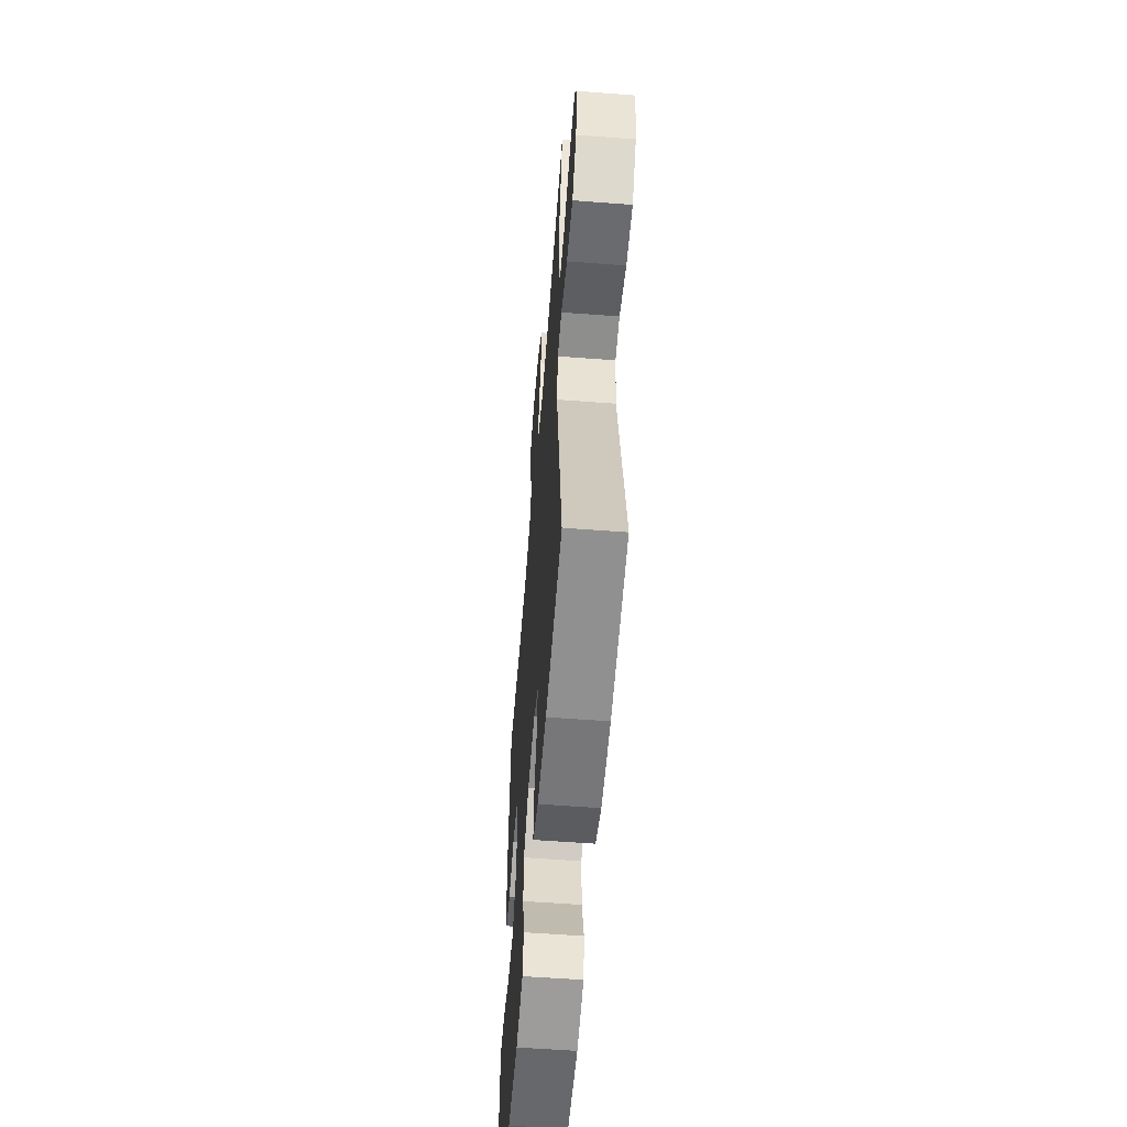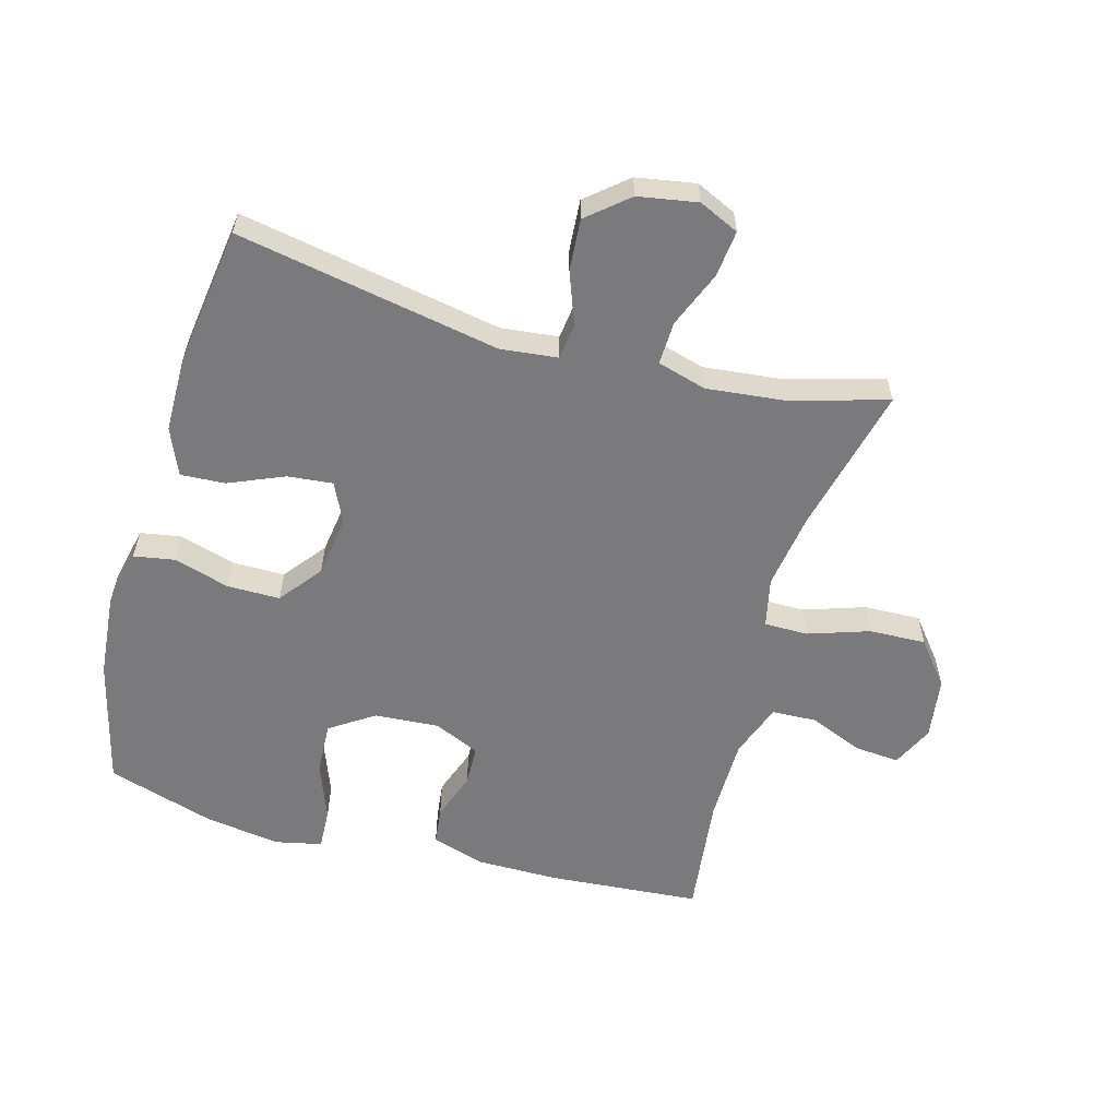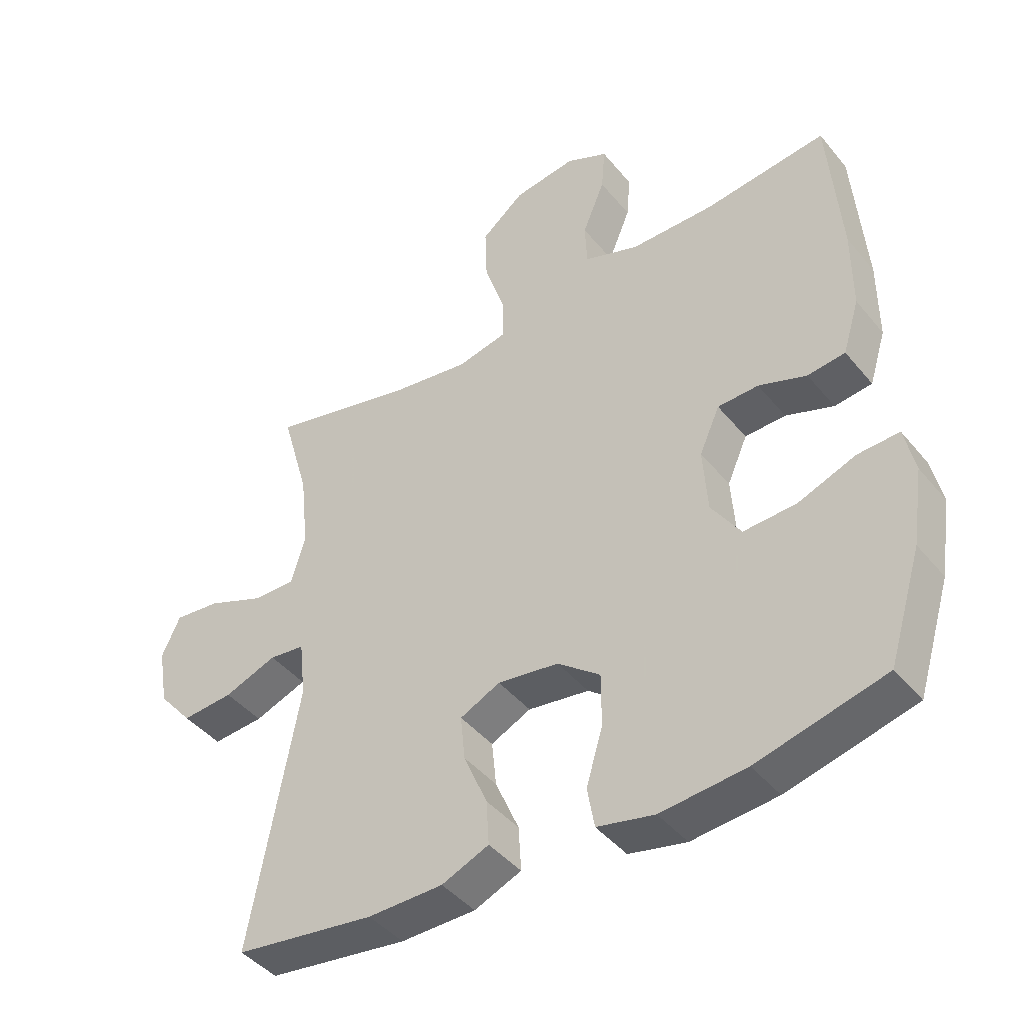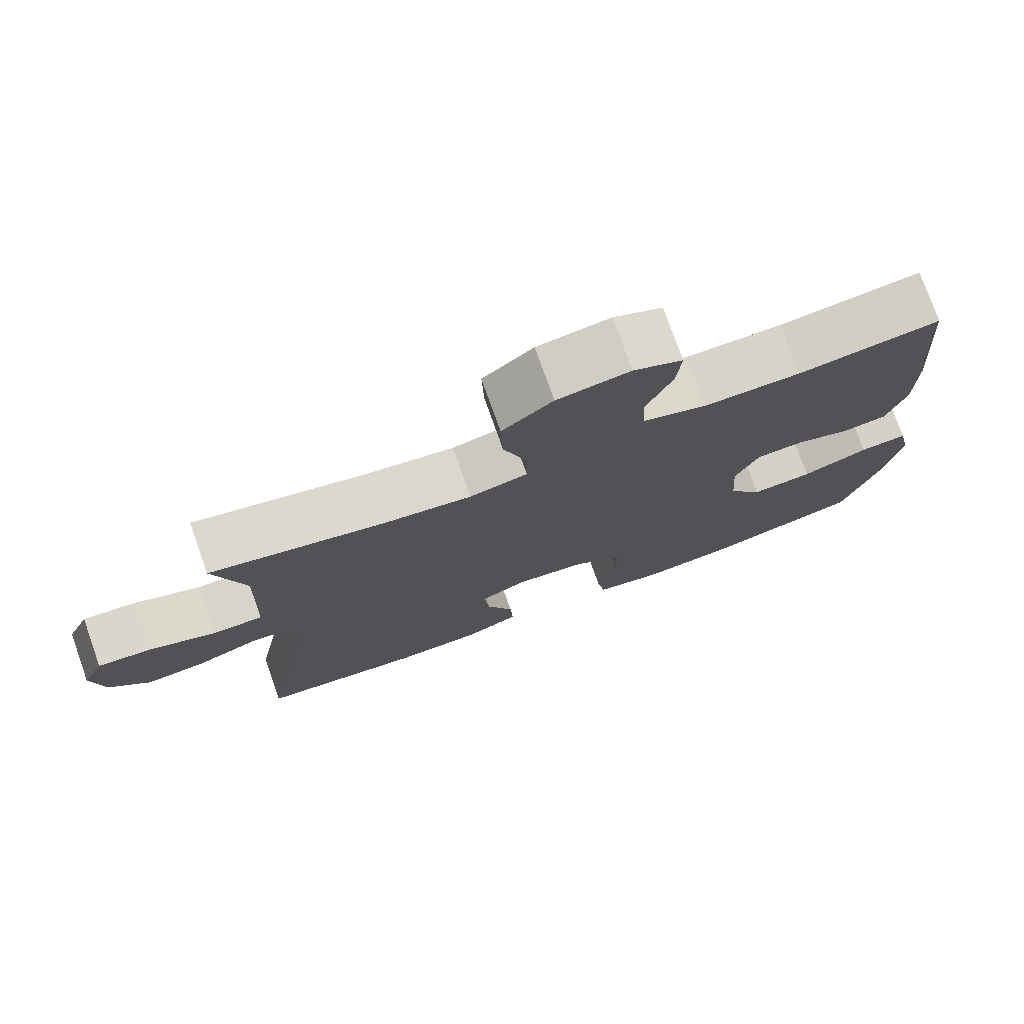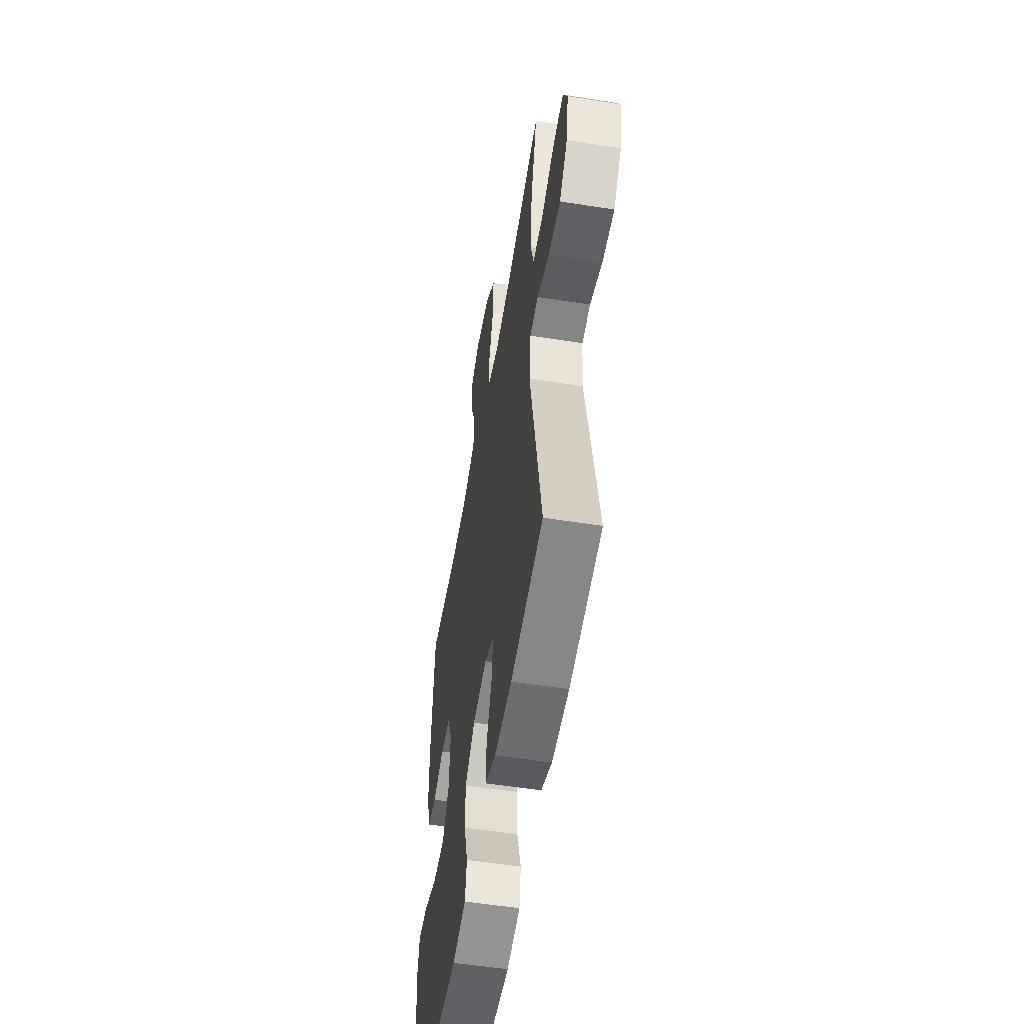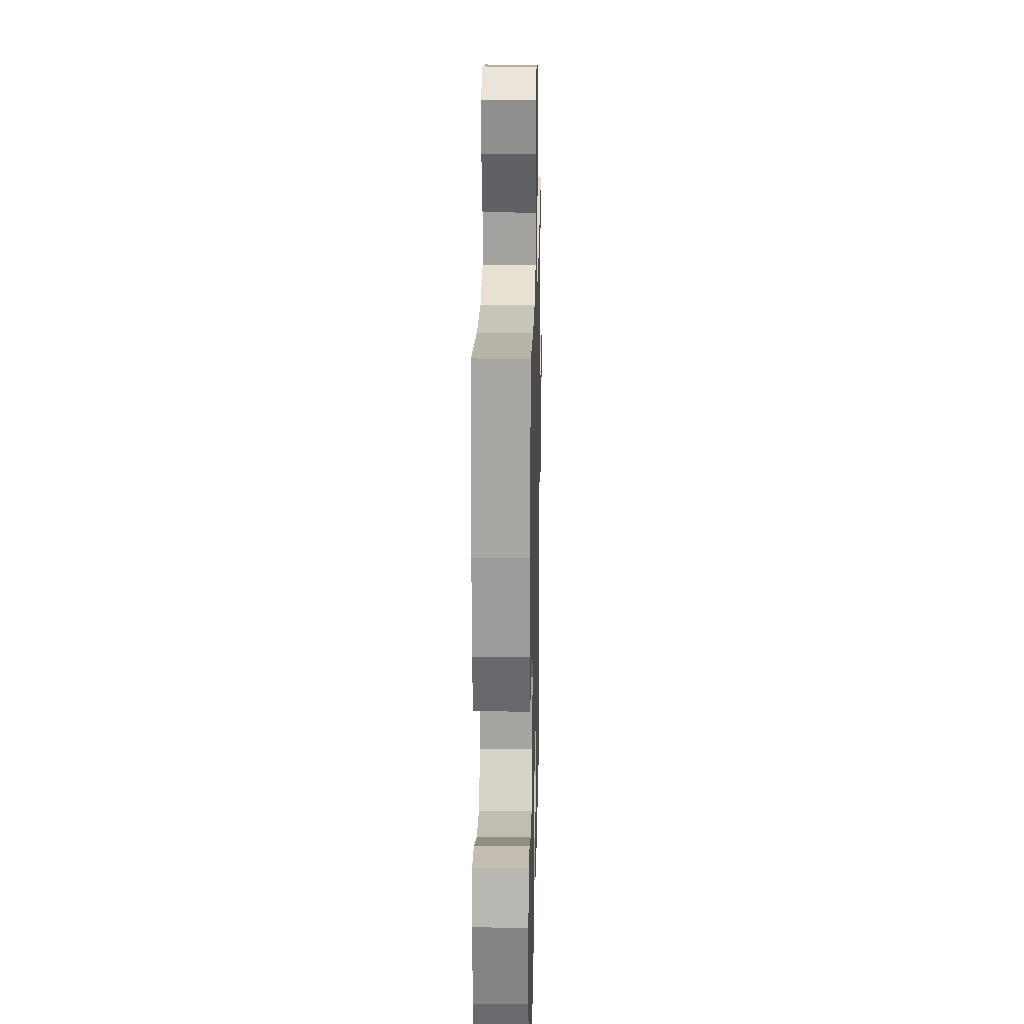
<metadata>
{"format":"obj","ext":"obj","renderer":"f3d","projection":"perspective","resolution":1024,"background":"white","views":[{"elev":-57.7,"azim":-94.5,"up":"+Z"},{"elev":-58.2,"azim":-105.6,"up":"+Y"},{"elev":-43.4,"azim":36.2,"up":"+Z"},{"elev":76.6,"azim":-19.6,"up":"+Z"},{"elev":-54.4,"azim":-99.5,"up":"+Z"},{"elev":19.8,"azim":91.3,"up":"+Z"}]}
</metadata>
<code>
v 0.5 0.07 0.5
v 0.519 0.07 0.258
v 0.519 0.07 0.13
v 0.493 0.07 0.046
v 0.434 0.07 0.039
v 0.359 0.07 0.066
v 0.295 0.07 0.064
v 0.263 0.07 -0.008
v 0.27 0.07 -0.11
v 0.316 0.07 -0.179
v 0.399 0.07 -0.175
v 0.489 0.07 -0.141
v 0.554 0.07 -0.138
v 0.57 0.07 -0.212
v 0.552 0.07 -0.331
v 0.5 0.07 -0.5
v 0.299 0.07 -0.55
v 0.165 0.07 -0.562
v 0.075 0.07 -0.542
v 0.064 0.07 -0.478
v 0.09 0.07 -0.39
v 0.09 0.07 -0.307
v 0.023 0.07 -0.255
v -0.073 0.07 -0.241
v -0.136 0.07 -0.271
v -0.129 0.07 -0.342
v -0.092 0.07 -0.429
v -0.088 0.07 -0.499
v -0.162 0.07 -0.53
v -0.28 0.07 -0.531
v -0.5 0.07 -0.5
v -0.424 0.07 -0.087
v -0.434 0.07 0.003
v -0.49 0.07 0.01
v -0.573 0.07 -0.021
v -0.654 0.07 -0.027
v -0.708 0.07 0.037
v -0.724 0.07 0.13
v -0.695 0.07 0.193
v -0.622 0.07 0.185
v -0.533 0.07 0.149
v -0.465 0.07 0.147
v -0.443 0.07 0.224
v -0.456 0.07 0.346
v -0.5 0.07 0.5
v -0.267 0.07 0.444
v -0.147 0.07 0.426
v -0.069 0.07 0.443
v -0.069 0.07 0.512
v -0.101 0.07 0.608
v -0.104 0.07 0.697
v -0.036 0.07 0.752
v 0.062 0.07 0.766
v 0.128 0.07 0.735
v 0.122 0.07 0.664
v 0.087 0.07 0.579
v 0.09 0.07 0.509
v 0.176 0.07 0.478
v 0.308 0.07 0.477
v 0.5 0 0.5
v 0.519 0 0.258
v 0.519 0 0.13
v 0.493 0 0.046
v 0.434 0 0.039
v 0.359 0 0.066
v 0.295 0 0.064
v 0.263 0 -0.008
v 0.27 0 -0.11
v 0.316 0 -0.179
v 0.399 0 -0.175
v 0.489 0 -0.141
v 0.554 0 -0.138
v 0.57 0 -0.212
v 0.552 0 -0.331
v 0.5 0 -0.5
v 0.299 0 -0.55
v 0.165 0 -0.562
v 0.075 0 -0.542
v 0.064 0 -0.478
v 0.09 0 -0.39
v 0.09 0 -0.307
v 0.023 0 -0.255
v -0.073 0 -0.241
v -0.136 0 -0.271
v -0.129 0 -0.342
v -0.092 0 -0.429
v -0.088 0 -0.499
v -0.162 0 -0.53
v -0.28 0 -0.531
v -0.5 0 -0.5
v -0.424 0 -0.087
v -0.434 0 0.003
v -0.49 0 0.01
v -0.573 0 -0.021
v -0.654 0 -0.027
v -0.708 0 0.037
v -0.724 0 0.13
v -0.695 0 0.193
v -0.622 0 0.185
v -0.533 0 0.149
v -0.465 0 0.147
v -0.443 0 0.224
v -0.456 0 0.346
v -0.5 0 0.5
v -0.267 0 0.444
v -0.147 0 0.426
v -0.069 0 0.443
v -0.069 0 0.512
v -0.101 0 0.608
v -0.104 0 0.697
v -0.036 0 0.752
v 0.062 0 0.766
v 0.128 0 0.735
v 0.122 0 0.664
v 0.087 0 0.579
v 0.09 0 0.509
v 0.176 0 0.478
v 0.308 0 0.477
f 54 55 56
f 53 54 56
f 52 53 56
f 51 52 56
f 50 51 56
f 49 50 56
f 48 49 56 57
f 44 45 46
f 43 44 46 47
f 42 43 47 48
f 39 40 41
f 38 39 41
f 37 38 41
f 36 37 41
f 35 36 41
f 34 35 41
f 33 34 41 42
f 30 31 32
f 29 30 32
f 28 29 32
f 27 28 32
f 26 27 32
f 25 26 32 33
f 48 57 58
f 42 48 58
f 33 42 58
f 25 33 58
f 24 25 58
f 19 20 21
f 18 19 21
f 17 18 21
f 16 17 21
f 15 16 21
f 14 15 21
f 13 14 21
f 12 13 21
f 11 12 21
f 10 11 21 22
f 4 5 6
f 3 4 6
f 2 3 6
f 1 2 6
f 59 1 6
f 59 6 7
f 59 7 8
f 58 59 8
f 24 58 8
f 23 24 8
f 9 10 22 23
f 8 9 23
f 115 114 113
f 115 113 112
f 115 112 111
f 115 111 110
f 115 110 109
f 115 109 108
f 116 115 108 107
f 105 104 103
f 106 105 103 102
f 107 106 102 101
f 100 99 98
f 100 98 97
f 100 97 96
f 100 96 95
f 100 95 94
f 100 94 93
f 101 100 93 92
f 91 90 89
f 91 89 88
f 91 88 87
f 91 87 86
f 91 86 85
f 92 91 85 84
f 117 116 107
f 117 107 101
f 117 101 92
f 117 92 84
f 117 84 83
f 80 79 78
f 80 78 77
f 80 77 76
f 80 76 75
f 80 75 74
f 80 74 73
f 80 73 72
f 80 72 71
f 80 71 70
f 81 80 70 69
f 65 64 63
f 65 63 62
f 65 62 61
f 65 61 60
f 65 60 118
f 66 65 118
f 67 66 118
f 67 118 117
f 67 117 83
f 67 83 82
f 82 81 69 68
f 82 68 67
f 1 60 61 2
f 2 61 62 3
f 3 62 63 4
f 4 63 64 5
f 5 64 65 6
f 6 65 66 7
f 7 66 67 8
f 8 67 68 9
f 9 68 69 10
f 10 69 70 11
f 11 70 71 12
f 12 71 72 13
f 13 72 73 14
f 14 73 74 15
f 15 74 75 16
f 16 75 76 17
f 17 76 77 18
f 18 77 78 19
f 19 78 79 20
f 20 79 80 21
f 21 80 81 22
f 22 81 82 23
f 23 82 83 24
f 24 83 84 25
f 25 84 85 26
f 26 85 86 27
f 27 86 87 28
f 28 87 88 29
f 29 88 89 30
f 30 89 90 31
f 31 90 91 32
f 32 91 92 33
f 33 92 93 34
f 34 93 94 35
f 35 94 95 36
f 36 95 96 37
f 37 96 97 38
f 38 97 98 39
f 39 98 99 40
f 40 99 100 41
f 41 100 101 42
f 42 101 102 43
f 43 102 103 44
f 44 103 104 45
f 45 104 105 46
f 46 105 106 47
f 47 106 107 48
f 48 107 108 49
f 49 108 109 50
f 50 109 110 51
f 51 110 111 52
f 52 111 112 53
f 53 112 113 54
f 54 113 114 55
f 55 114 115 56
f 56 115 116 57
f 57 116 117 58
f 58 117 118 59
f 59 118 60 1

</code>
